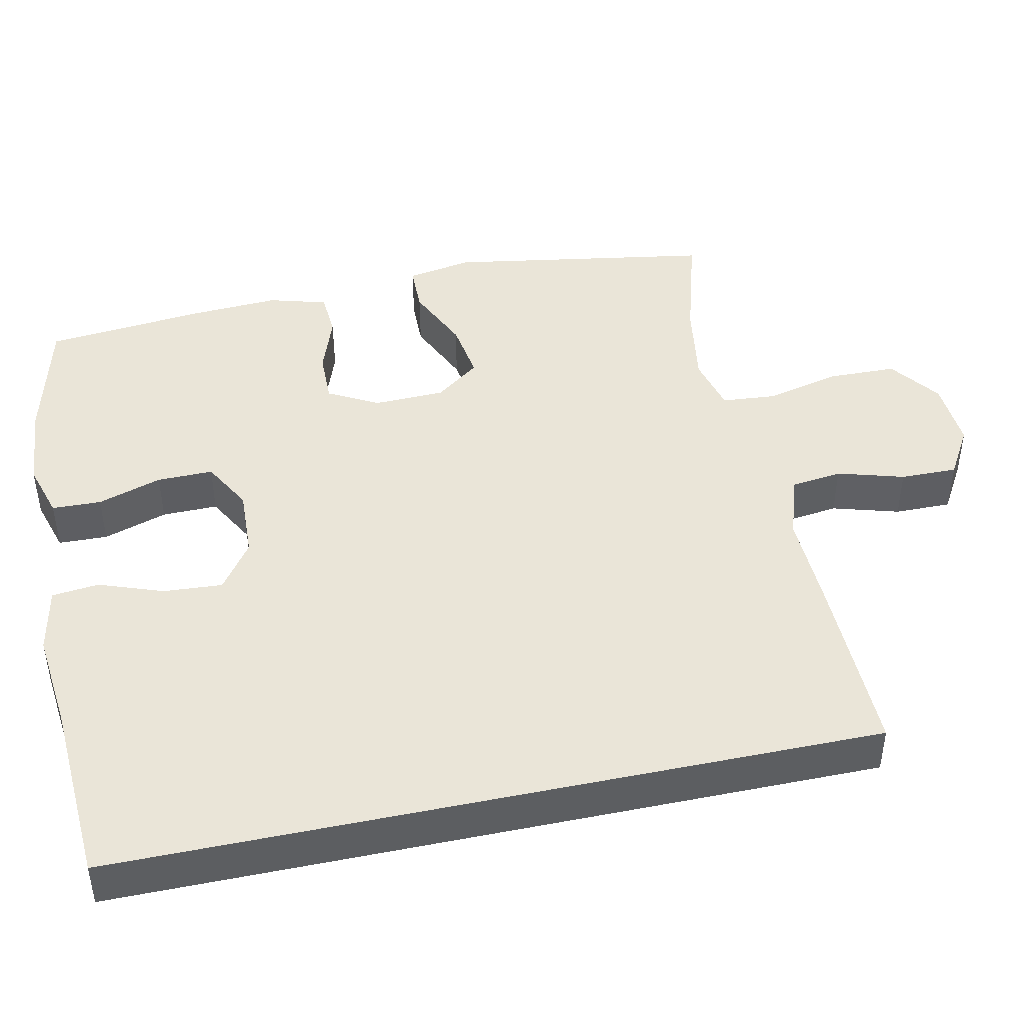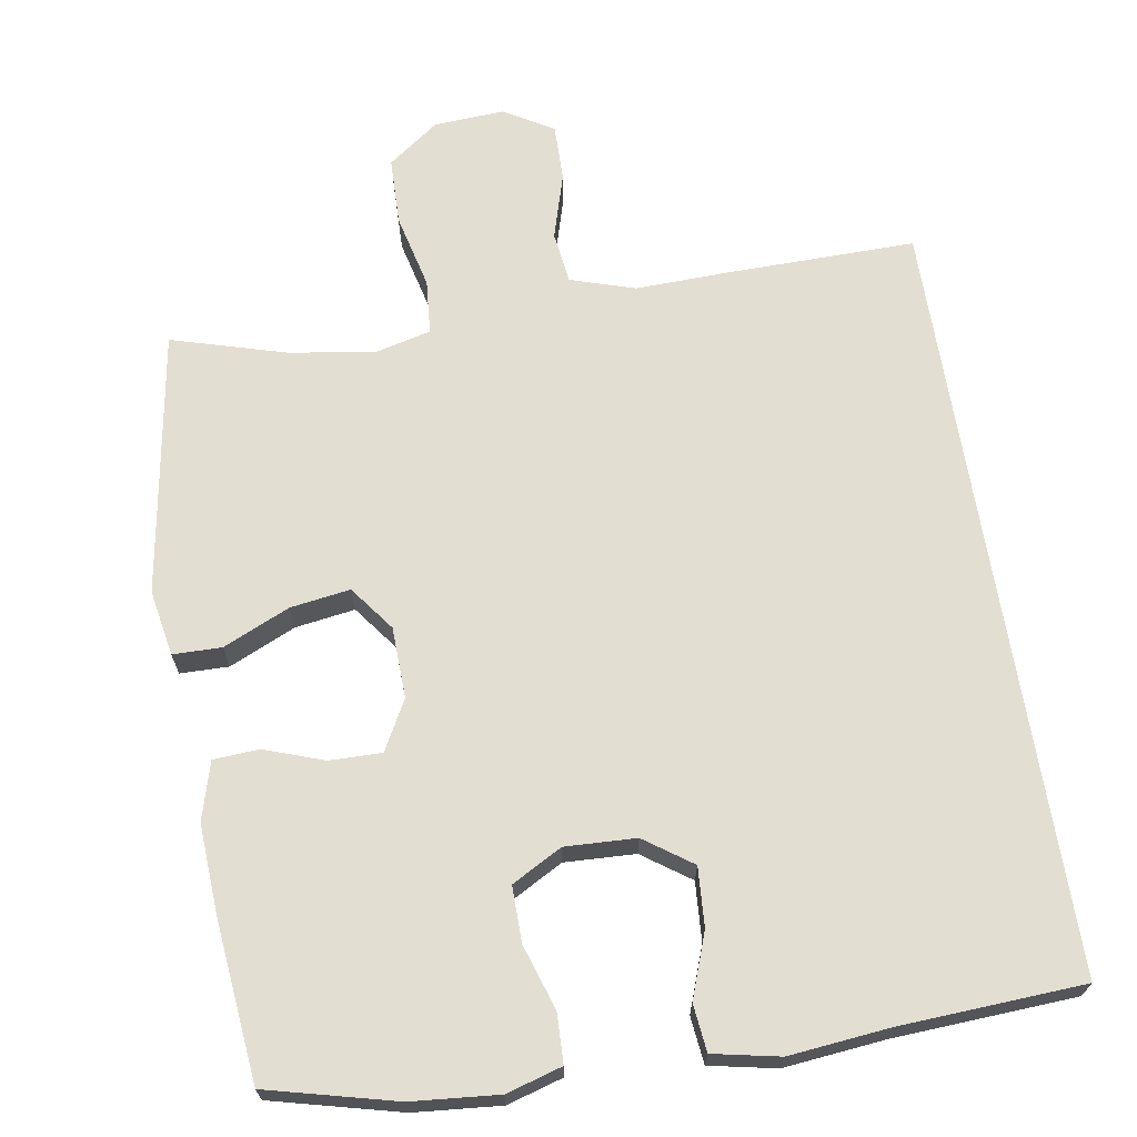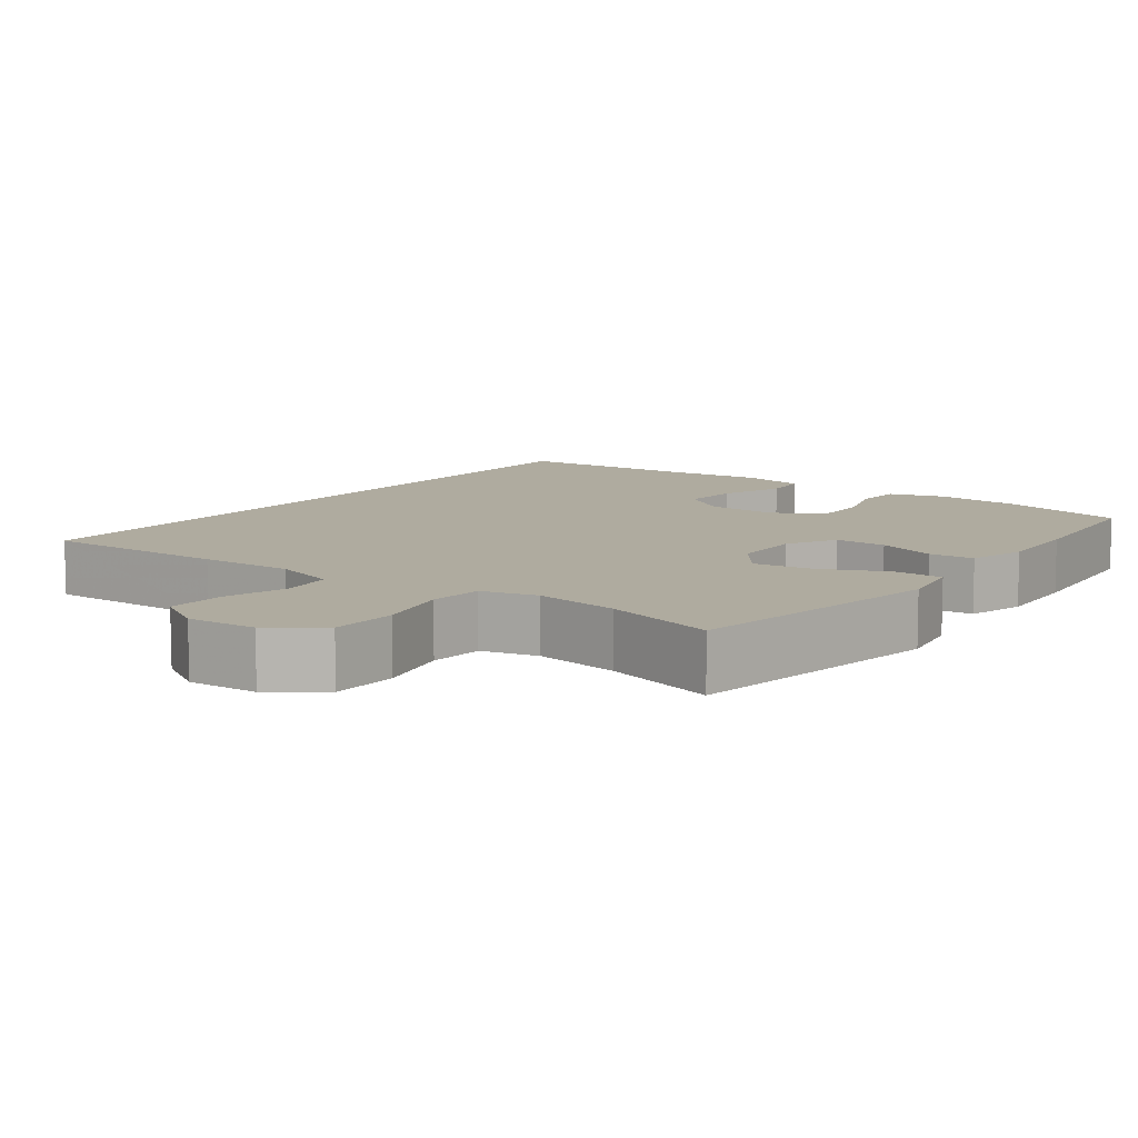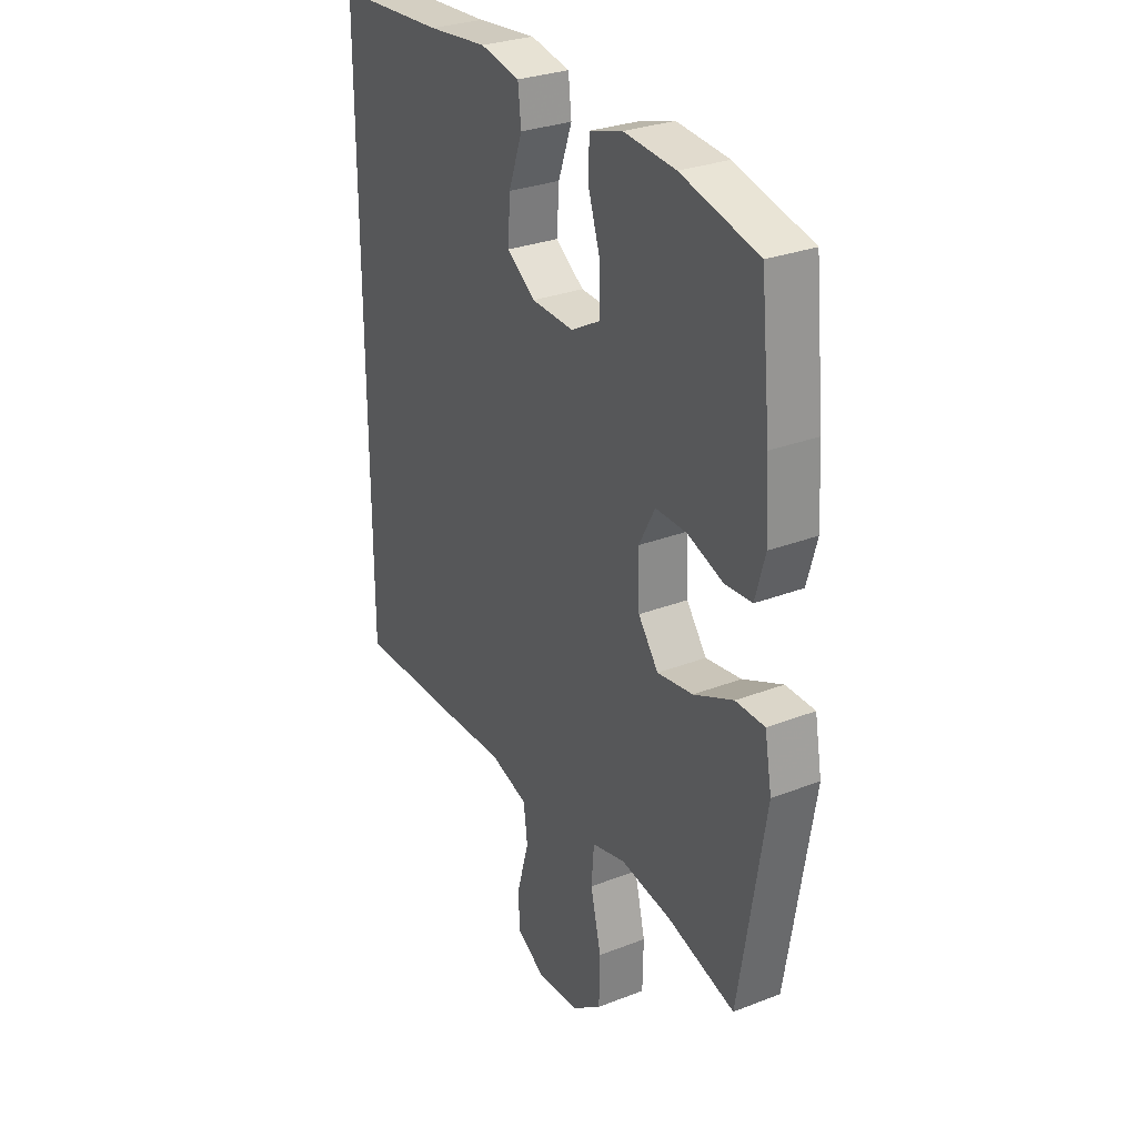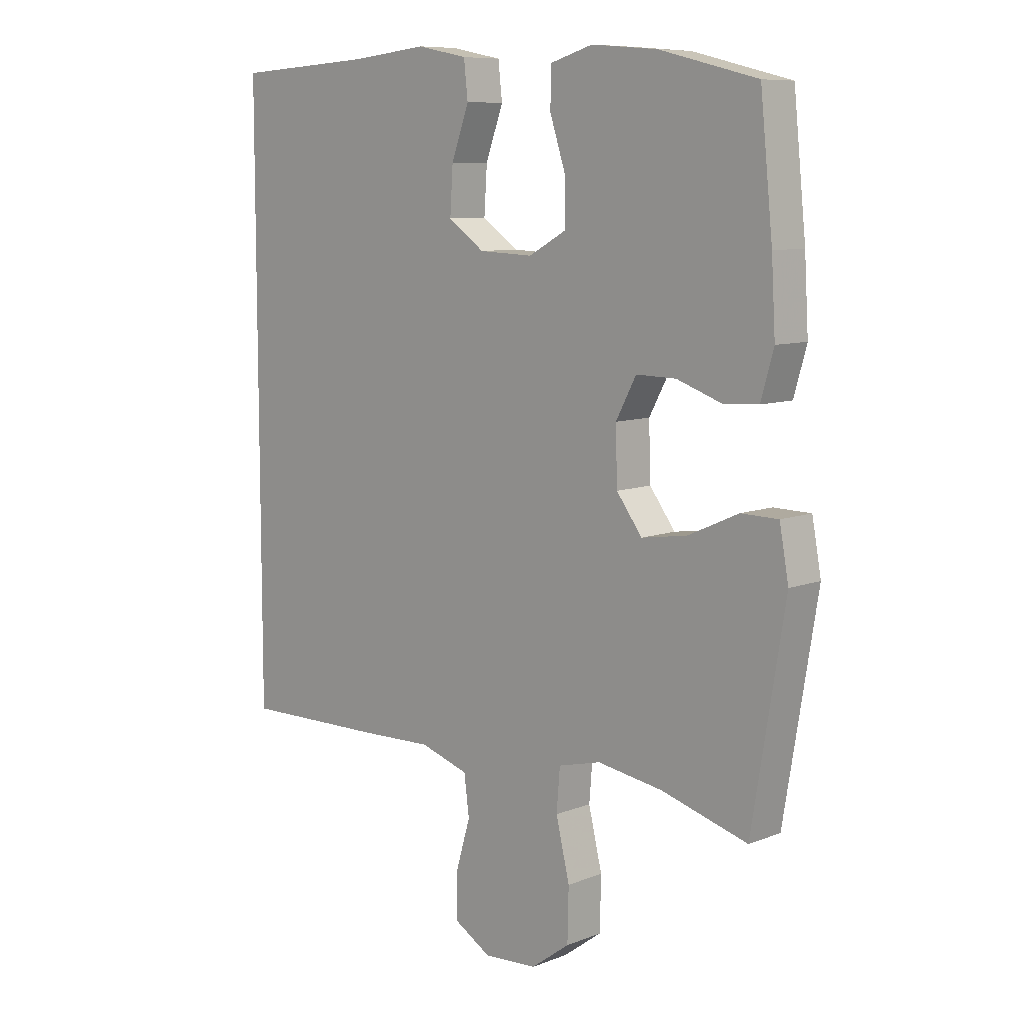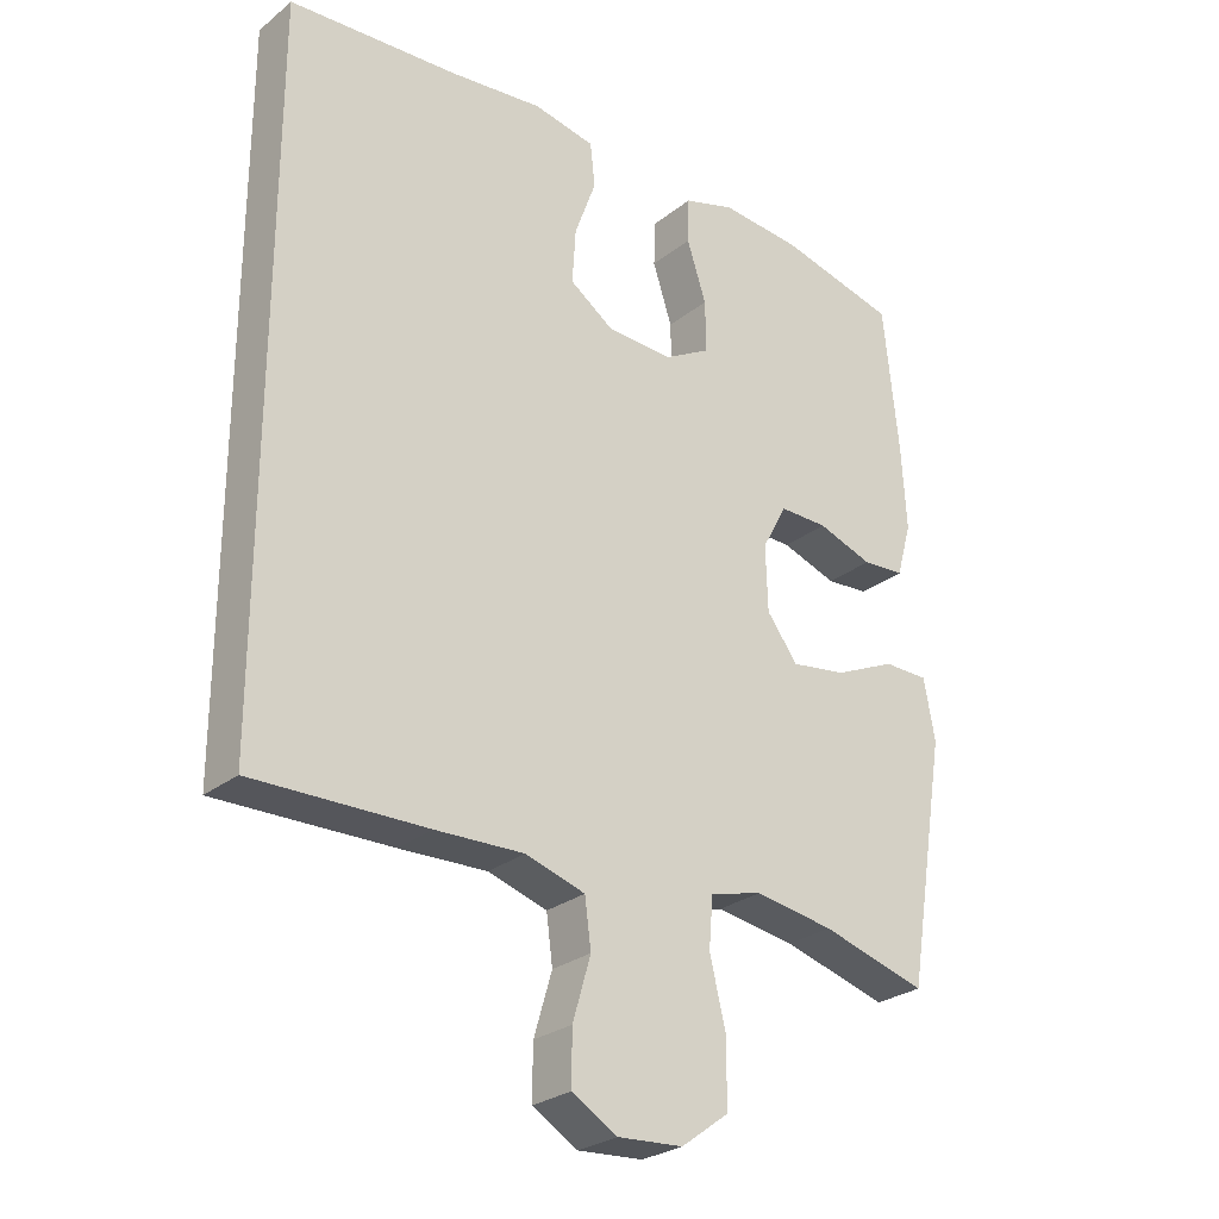
<metadata>
{"format":"obj","ext":"obj","renderer":"f3d","projection":"perspective","resolution":1024,"background":"white","views":[{"elev":44.7,"azim":77.9,"up":"+Y"},{"elev":67.7,"azim":-9.2,"up":"+Y"},{"elev":9.6,"azim":-143.5,"up":"+Y"},{"elev":29.1,"azim":-119.9,"up":"+Z"},{"elev":8.8,"azim":-136.0,"up":"+Z"},{"elev":-26.9,"azim":140.5,"up":"+Z"}]}
</metadata>
<code>
v 0.5 0.07 -0.485
v 0.249 0.07 -0.481
v 0.122 0.07 -0.477
v 0.036 0.07 -0.504
v 0.027 0.07 -0.573
v 0.053 0.07 -0.662
v 0.054 0.07 -0.738
v -0.012 0.07 -0.777
v -0.106 0.07 -0.771
v -0.174 0.07 -0.721
v -0.176 0.07 -0.63
v -0.152 0.07 -0.53
v -0.158 0.07 -0.457
v -0.233 0.07 -0.438
v -0.348 0.07 -0.456
v -0.5 0.07 -0.5
v -0.558 0.07 -0.146
v -0.542 0.07 -0.058
v -0.477 0.07 -0.057
v -0.388 0.07 -0.097
v -0.308 0.07 -0.109
v -0.263 0.07 -0.049
v -0.26 0.07 0.046
v -0.296 0.07 0.113
v -0.366 0.07 0.112
v -0.446 0.07 0.084
v -0.507 0.07 0.088
v -0.529 0.07 0.166
v -0.522 0.07 0.286
v -0.5 0.07 0.5
v -0.328 0.07 0.543
v -0.212 0.07 0.553
v -0.138 0.07 0.531
v -0.136 0.07 0.465
v -0.164 0.07 0.379
v -0.165 0.07 0.304
v -0.098 0.07 0.267
v -0.003 0.07 0.271
v 0.061 0.07 0.316
v 0.056 0.07 0.395
v 0.025 0.07 0.481
v 0.032 0.07 0.544
v 0.121 0.07 0.562
v 0.255 0.07 0.548
v 0.5 0.07 0.534
v 0.5 0 -0.485
v 0.249 0 -0.481
v 0.122 0 -0.477
v 0.036 0 -0.504
v 0.027 0 -0.573
v 0.053 0 -0.662
v 0.054 0 -0.738
v -0.012 0 -0.777
v -0.106 0 -0.771
v -0.174 0 -0.721
v -0.176 0 -0.63
v -0.152 0 -0.53
v -0.158 0 -0.457
v -0.233 0 -0.438
v -0.348 0 -0.456
v -0.5 0 -0.5
v -0.558 0 -0.146
v -0.542 0 -0.058
v -0.477 0 -0.057
v -0.388 0 -0.097
v -0.308 0 -0.109
v -0.263 0 -0.049
v -0.26 0 0.046
v -0.296 0 0.113
v -0.366 0 0.112
v -0.446 0 0.084
v -0.507 0 0.088
v -0.529 0 0.166
v -0.522 0 0.286
v -0.5 0 0.5
v -0.328 0 0.543
v -0.212 0 0.553
v -0.138 0 0.531
v -0.136 0 0.465
v -0.164 0 0.379
v -0.165 0 0.304
v -0.098 0 0.267
v -0.003 0 0.271
v 0.061 0 0.316
v 0.056 0 0.395
v 0.025 0 0.481
v 0.032 0 0.544
v 0.121 0 0.562
v 0.255 0 0.548
v 0.5 0 0.534
f 1 2 3
f 45 1 3
f 44 45 3
f 42 43 44
f 41 42 44
f 40 41 44
f 39 40 44 3
f 38 39 3 4
f 37 38 4 5
f 36 37 5
f 33 34 35
f 32 33 35
f 31 32 35
f 30 31 35
f 29 30 35
f 28 29 35
f 27 28 35
f 26 27 35
f 25 26 35
f 24 25 35 36
f 23 24 36
f 22 23 36 5
f 18 19 20
f 17 18 20
f 16 17 20
f 15 16 20
f 14 15 20 21
f 13 14 21 22
f 10 11 12
f 9 10 12
f 8 9 12
f 7 8 12
f 6 7 12
f 5 6 12
f 5 12 13
f 5 13 22
f 48 47 46
f 48 46 90
f 48 90 89
f 89 88 87
f 89 87 86
f 89 86 85
f 48 89 85 84
f 49 48 84 83
f 50 49 83 82
f 50 82 81
f 80 79 78
f 80 78 77
f 80 77 76
f 80 76 75
f 80 75 74
f 80 74 73
f 80 73 72
f 80 72 71
f 80 71 70
f 81 80 70 69
f 81 69 68
f 50 81 68 67
f 65 64 63
f 65 63 62
f 65 62 61
f 65 61 60
f 66 65 60 59
f 67 66 59 58
f 57 56 55
f 57 55 54
f 57 54 53
f 57 53 52
f 57 52 51
f 57 51 50
f 58 57 50
f 67 58 50
f 1 46 47 2
f 2 47 48 3
f 3 48 49 4
f 4 49 50 5
f 5 50 51 6
f 6 51 52 7
f 7 52 53 8
f 8 53 54 9
f 9 54 55 10
f 10 55 56 11
f 11 56 57 12
f 12 57 58 13
f 13 58 59 14
f 14 59 60 15
f 15 60 61 16
f 16 61 62 17
f 17 62 63 18
f 18 63 64 19
f 19 64 65 20
f 20 65 66 21
f 21 66 67 22
f 22 67 68 23
f 23 68 69 24
f 24 69 70 25
f 25 70 71 26
f 26 71 72 27
f 27 72 73 28
f 28 73 74 29
f 29 74 75 30
f 30 75 76 31
f 31 76 77 32
f 32 77 78 33
f 33 78 79 34
f 34 79 80 35
f 35 80 81 36
f 36 81 82 37
f 37 82 83 38
f 38 83 84 39
f 39 84 85 40
f 40 85 86 41
f 41 86 87 42
f 42 87 88 43
f 43 88 89 44
f 44 89 90 45
f 45 90 46 1

</code>
